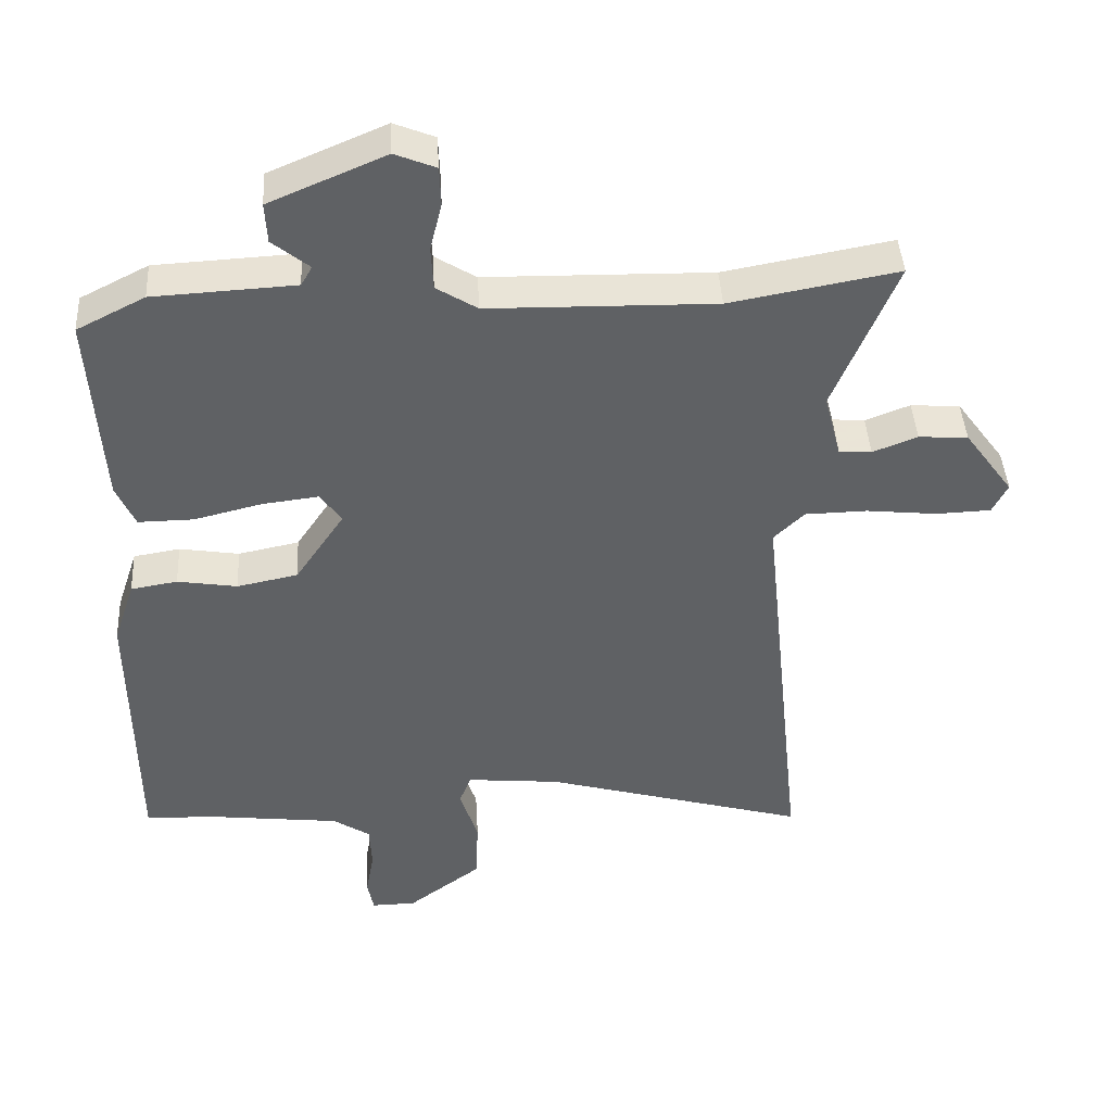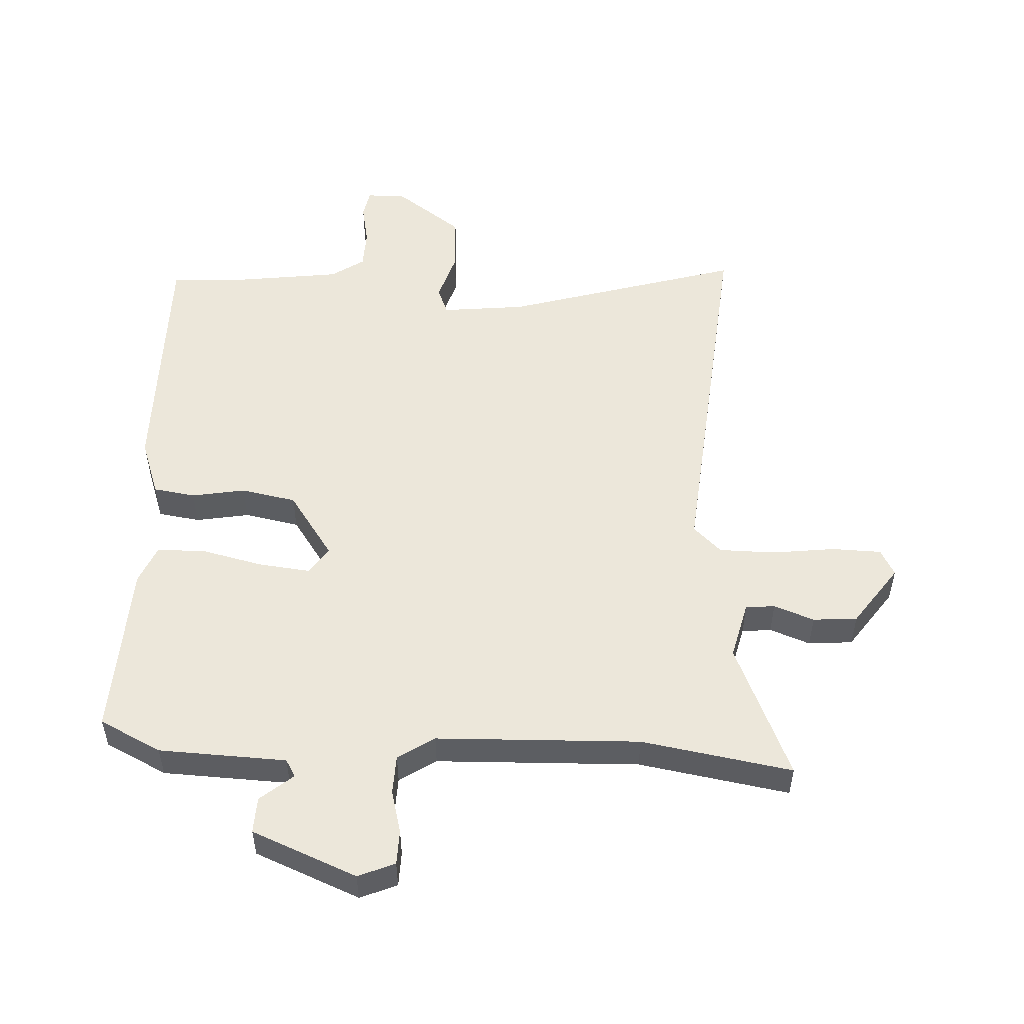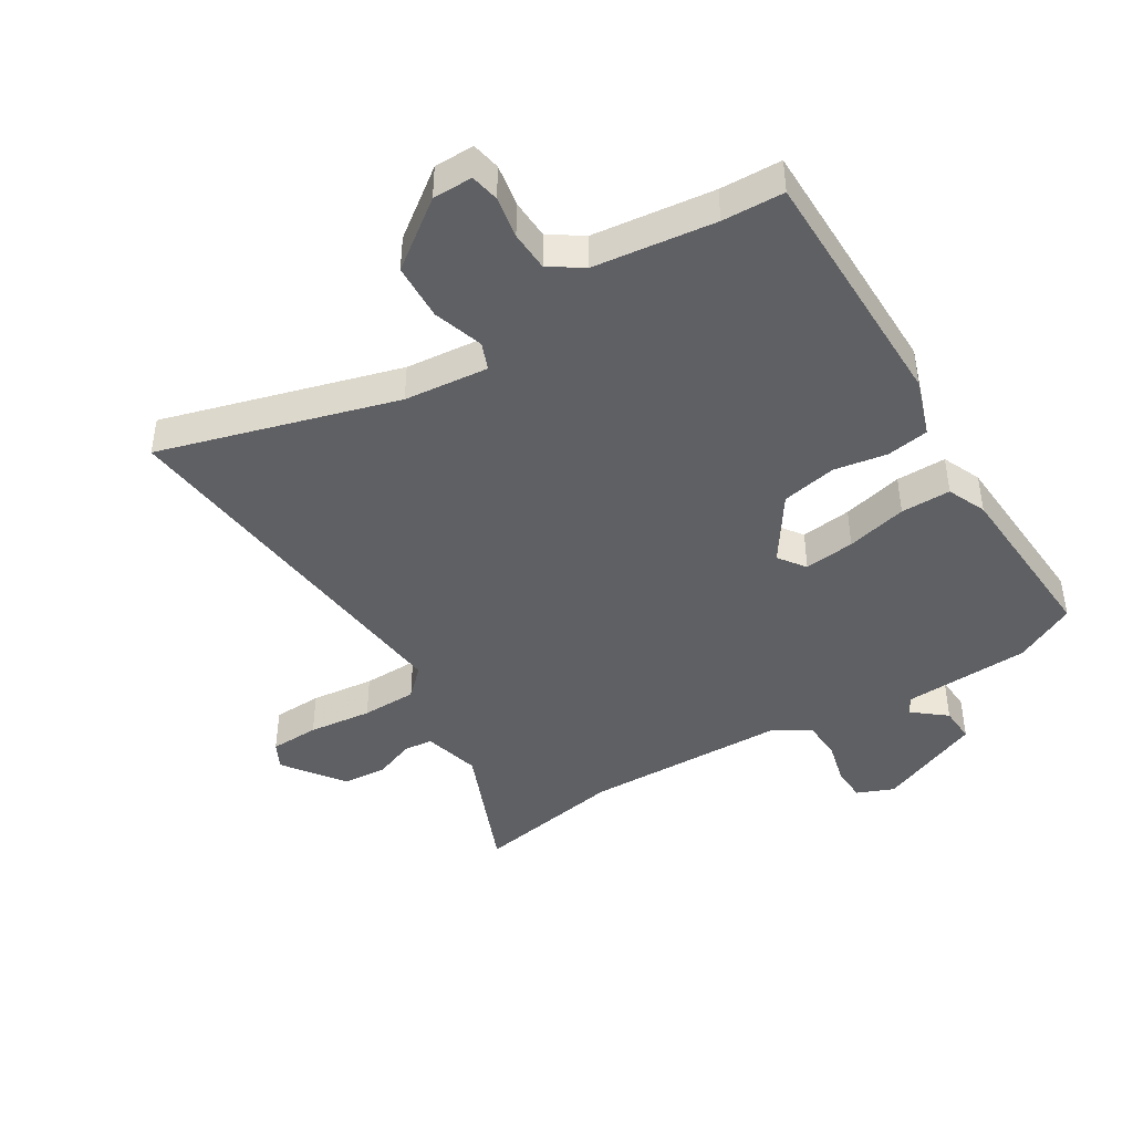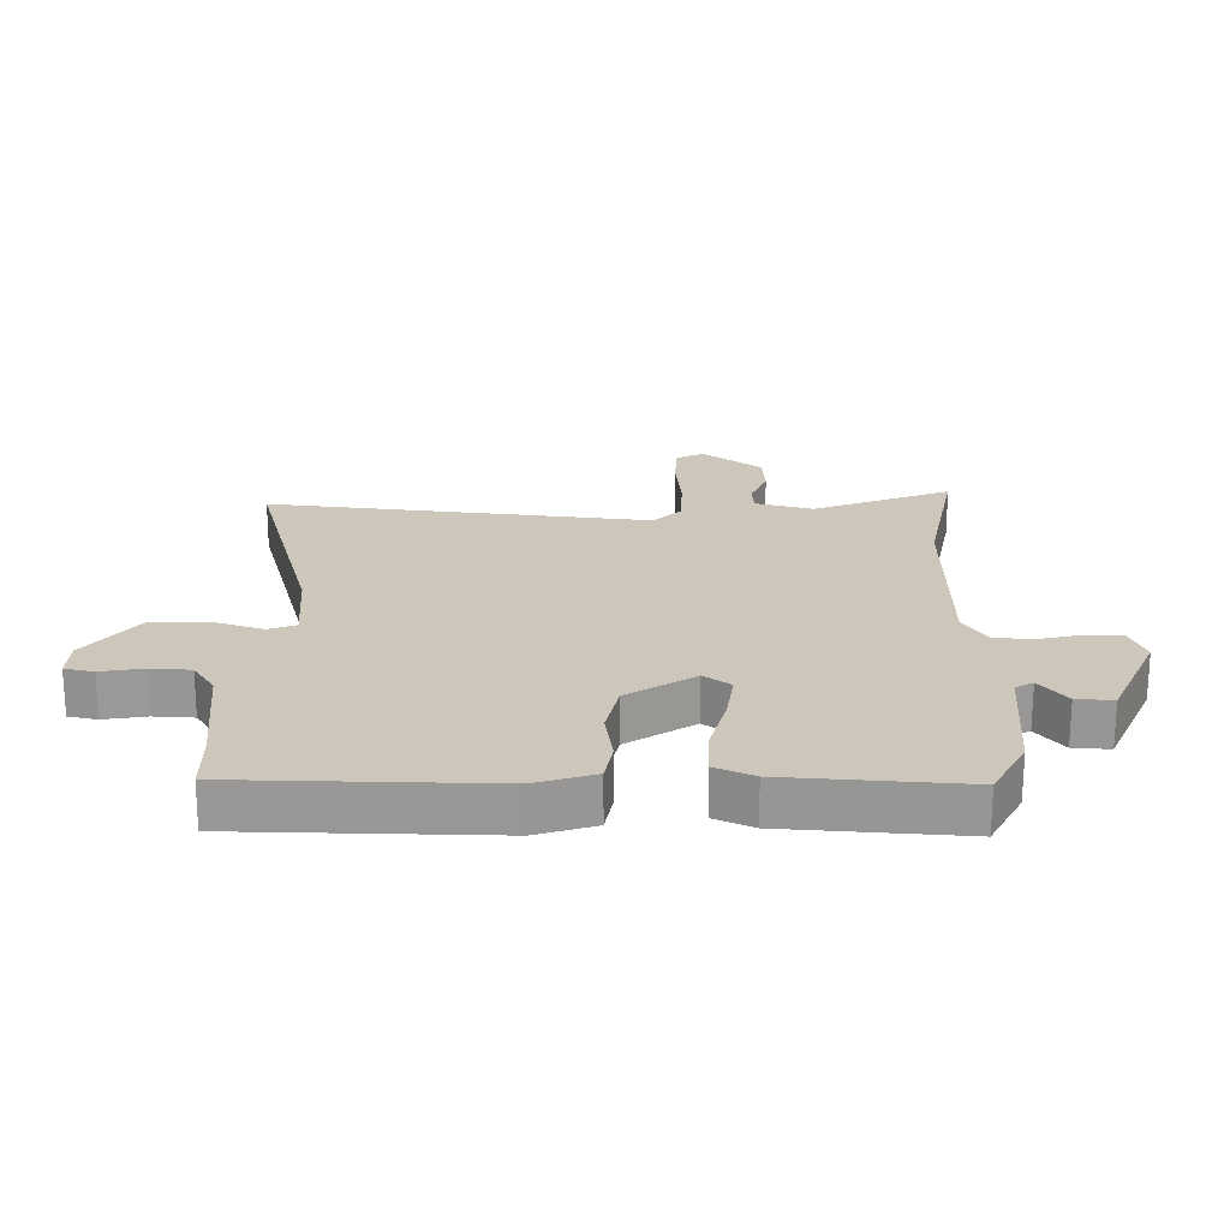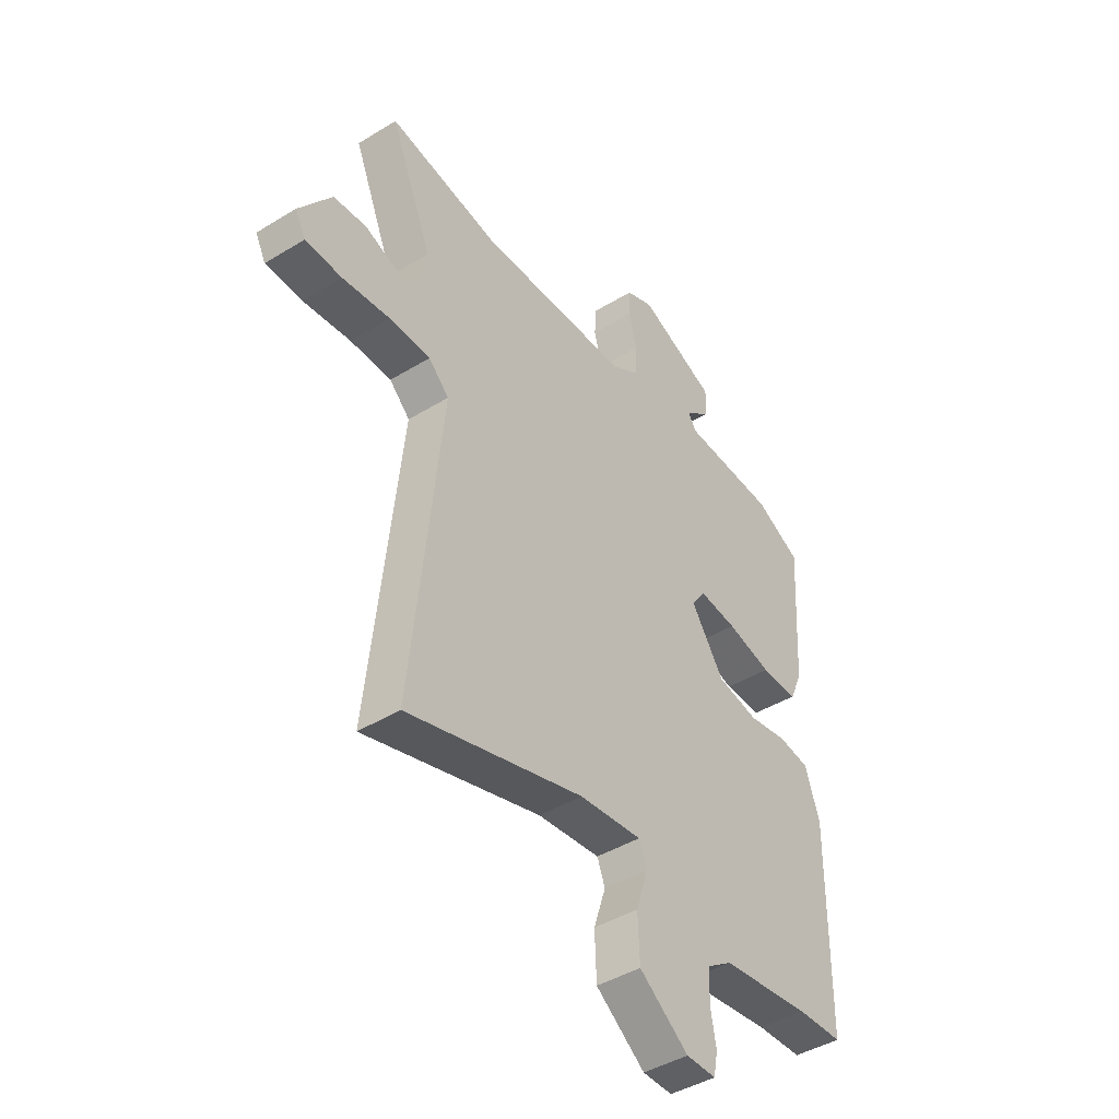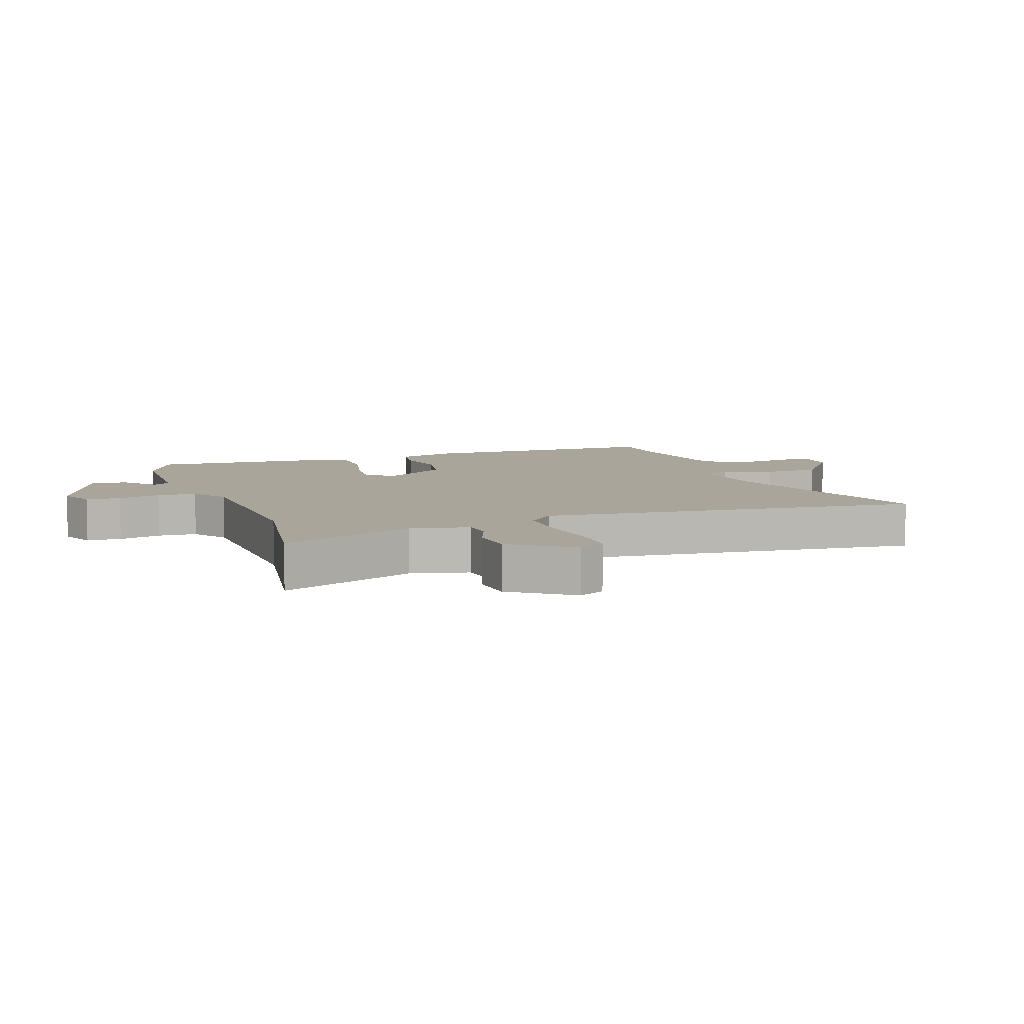
<metadata>
{"format":"obj","ext":"obj","renderer":"f3d","projection":"perspective","resolution":1024,"background":"white","views":[{"elev":42.7,"azim":-3.3,"up":"+Z"},{"elev":52.5,"azim":2.1,"up":"+Y"},{"elev":-43.6,"azim":-148.6,"up":"+Y"},{"elev":21.5,"azim":-88.7,"up":"+Y"},{"elev":-43.3,"azim":126.0,"up":"+Z"},{"elev":7.5,"azim":69.9,"up":"+Y"}]}
</metadata>
<code>
v 0.362 0.07 0.475
v 0.603 0.07 0.519
v 0.513 0.07 0.3
v 0.537 0.07 0.208
v 0.584 0.07 0.204
v 0.648 0.07 0.229
v 0.719 0.07 0.224
v 0.789 0.07 0.128
v 0.767 0.07 0.085
v 0.688 0.07 0.082
v 0.586 0.07 0.093
v 0.497 0.07 0.091
v 0.453 0.07 0.048
v 0.517 0.07 -0.563
v 0.138 0.07 -0.456
v 0.003 0.07 -0.443
v -0.014 0.07 -0.487
v 0.012 0.07 -0.567
v 0.008 0.07 -0.658
v -0.098 0.07 -0.737
v -0.162 0.07 -0.738
v -0.171 0.07 -0.692
v -0.159 0.07 -0.625
v -0.162 0.07 -0.561
v -0.215 0.07 -0.526
v -0.408 0.07 -0.503
v -0.506 0.07 -0.5
v -0.509 0.07 -0.097
v -0.478 0.07 -0.004
v -0.411 0.07 0.007
v -0.325 0.07 -0.007
v -0.237 0.07 0.011
v -0.166 0.07 0.117
v -0.197 0.07 0.16
v -0.278 0.07 0.15
v -0.375 0.07 0.126
v -0.455 0.07 0.125
v -0.482 0.07 0.187
v -0.499 0.07 0.469
v -0.401 0.07 0.519
v -0.197 0.07 0.53
v -0.181 0.07 0.558
v -0.234 0.07 0.601
v -0.237 0.07 0.659
v -0.07 0.07 0.73
v -0.011 0.07 0.706
v -0.009 0.07 0.65
v -0.026 0.07 0.581
v -0.023 0.07 0.518
v 0.036 0.07 0.481
v 0.362 0 0.475
v 0.603 0 0.519
v 0.513 0 0.3
v 0.537 0 0.208
v 0.584 0 0.204
v 0.648 0 0.229
v 0.719 0 0.224
v 0.789 0 0.128
v 0.767 0 0.085
v 0.688 0 0.082
v 0.586 0 0.093
v 0.497 0 0.091
v 0.453 0 0.048
v 0.517 0 -0.563
v 0.138 0 -0.456
v 0.003 0 -0.443
v -0.014 0 -0.487
v 0.012 0 -0.567
v 0.008 0 -0.658
v -0.098 0 -0.737
v -0.162 0 -0.738
v -0.171 0 -0.692
v -0.159 0 -0.625
v -0.162 0 -0.561
v -0.215 0 -0.526
v -0.408 0 -0.503
v -0.506 0 -0.5
v -0.509 0 -0.097
v -0.478 0 -0.004
v -0.411 0 0.007
v -0.325 0 -0.007
v -0.237 0 0.011
v -0.166 0 0.117
v -0.197 0 0.16
v -0.278 0 0.15
v -0.375 0 0.126
v -0.455 0 0.125
v -0.482 0 0.187
v -0.499 0 0.469
v -0.401 0 0.519
v -0.197 0 0.53
v -0.181 0 0.558
v -0.234 0 0.601
v -0.237 0 0.659
v -0.07 0 0.73
v -0.011 0 0.706
v -0.009 0 0.65
v -0.026 0 0.581
v -0.023 0 0.518
v 0.036 0 0.481
f 46 47 48
f 45 46 48
f 44 45 48
f 43 44 48
f 42 43 48
f 41 42 48 49
f 41 49 50
f 40 41 50
f 39 40 50
f 38 39 50
f 37 38 50
f 36 37 50
f 35 36 50
f 29 30 31
f 28 29 31
f 27 28 31
f 26 27 31
f 25 26 31 32
f 24 25 32 33
f 21 22 23
f 20 21 23
f 19 20 23
f 18 19 23
f 17 18 23
f 23 24 33
f 17 23 33
f 16 17 33
f 13 14 15
f 13 15 16 33
f 9 10 11
f 8 9 11
f 7 8 11
f 6 7 11
f 5 6 11
f 4 5 11 12
f 13 33 34
f 12 13 34
f 4 12 34
f 3 4 34
f 35 50 1
f 3 34 35
f 2 3 35
f 1 2 35
f 98 97 96
f 98 96 95
f 98 95 94
f 98 94 93
f 98 93 92
f 99 98 92 91
f 100 99 91
f 100 91 90
f 100 90 89
f 100 89 88
f 100 88 87
f 100 87 86
f 100 86 85
f 81 80 79
f 81 79 78
f 81 78 77
f 81 77 76
f 82 81 76 75
f 83 82 75 74
f 73 72 71
f 73 71 70
f 73 70 69
f 73 69 68
f 73 68 67
f 83 74 73
f 83 73 67
f 83 67 66
f 65 64 63
f 83 66 65 63
f 61 60 59
f 61 59 58
f 61 58 57
f 61 57 56
f 61 56 55
f 62 61 55 54
f 84 83 63
f 84 63 62
f 84 62 54
f 84 54 53
f 51 100 85
f 85 84 53
f 85 53 52
f 85 52 51
f 1 51 52 2
f 2 52 53 3
f 3 53 54 4
f 4 54 55 5
f 5 55 56 6
f 6 56 57 7
f 7 57 58 8
f 8 58 59 9
f 9 59 60 10
f 10 60 61 11
f 11 61 62 12
f 12 62 63 13
f 13 63 64 14
f 14 64 65 15
f 15 65 66 16
f 16 66 67 17
f 17 67 68 18
f 18 68 69 19
f 19 69 70 20
f 20 70 71 21
f 21 71 72 22
f 22 72 73 23
f 23 73 74 24
f 24 74 75 25
f 25 75 76 26
f 26 76 77 27
f 27 77 78 28
f 28 78 79 29
f 29 79 80 30
f 30 80 81 31
f 31 81 82 32
f 32 82 83 33
f 33 83 84 34
f 34 84 85 35
f 35 85 86 36
f 36 86 87 37
f 37 87 88 38
f 38 88 89 39
f 39 89 90 40
f 40 90 91 41
f 41 91 92 42
f 42 92 93 43
f 43 93 94 44
f 44 94 95 45
f 45 95 96 46
f 46 96 97 47
f 47 97 98 48
f 48 98 99 49
f 49 99 100 50
f 50 100 51 1

</code>
